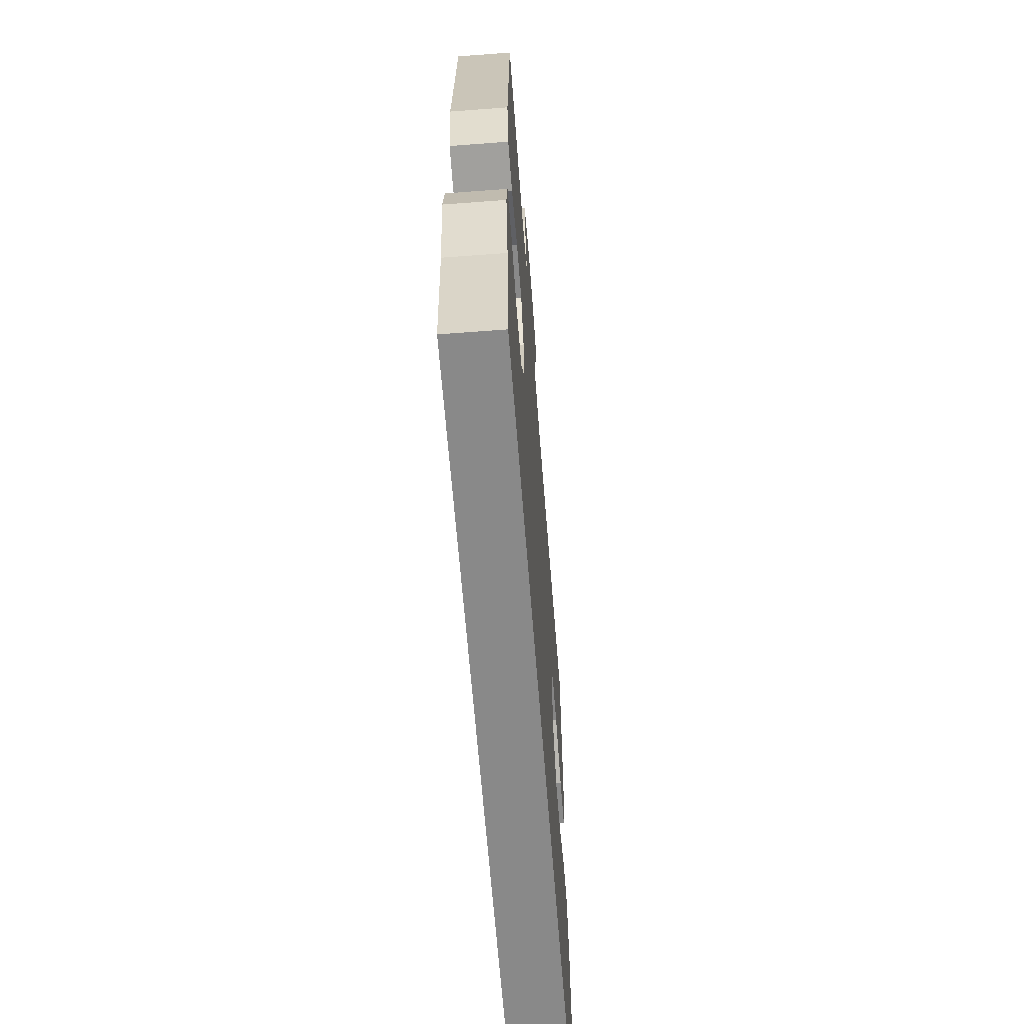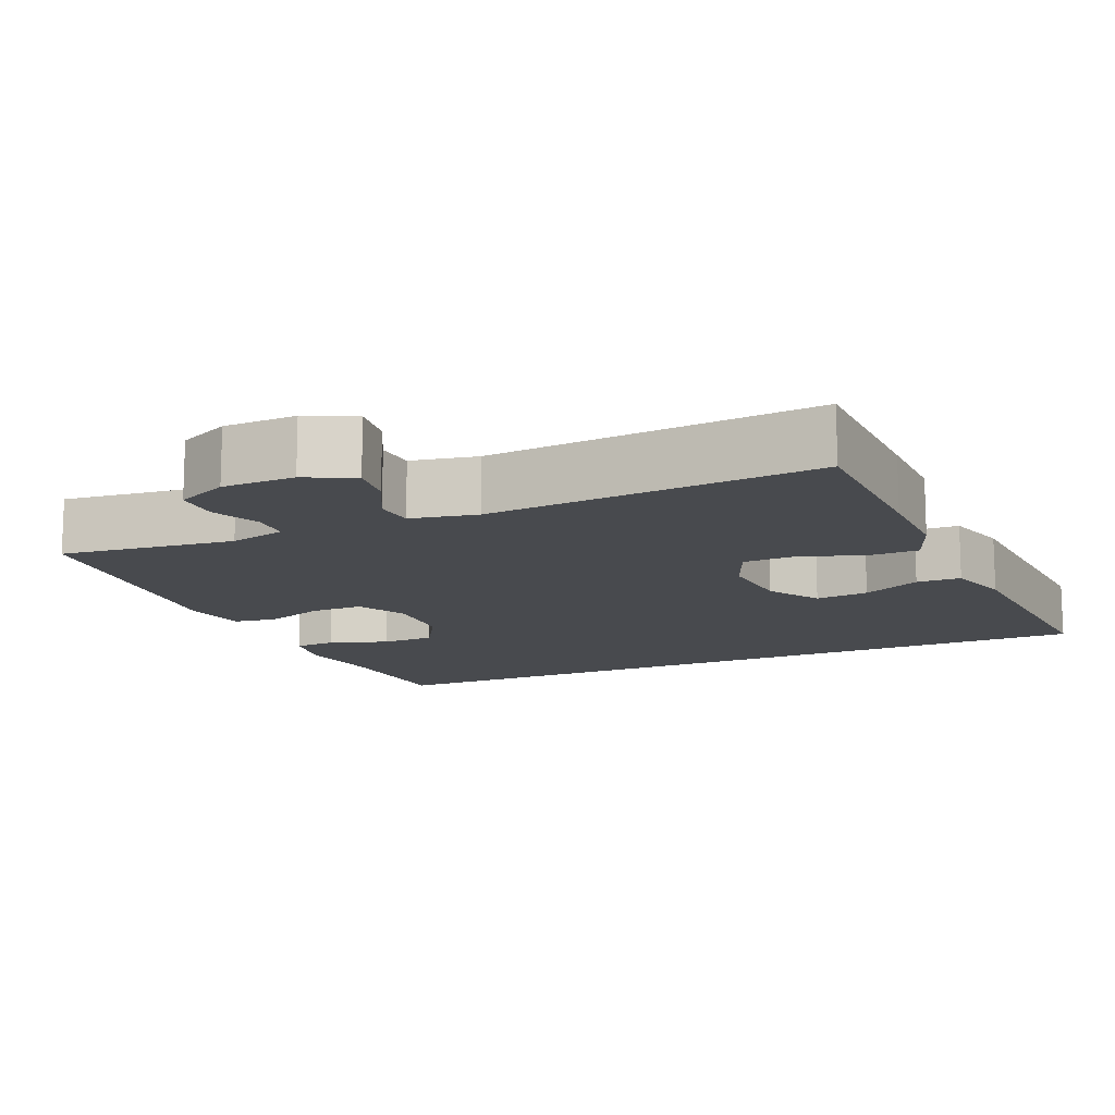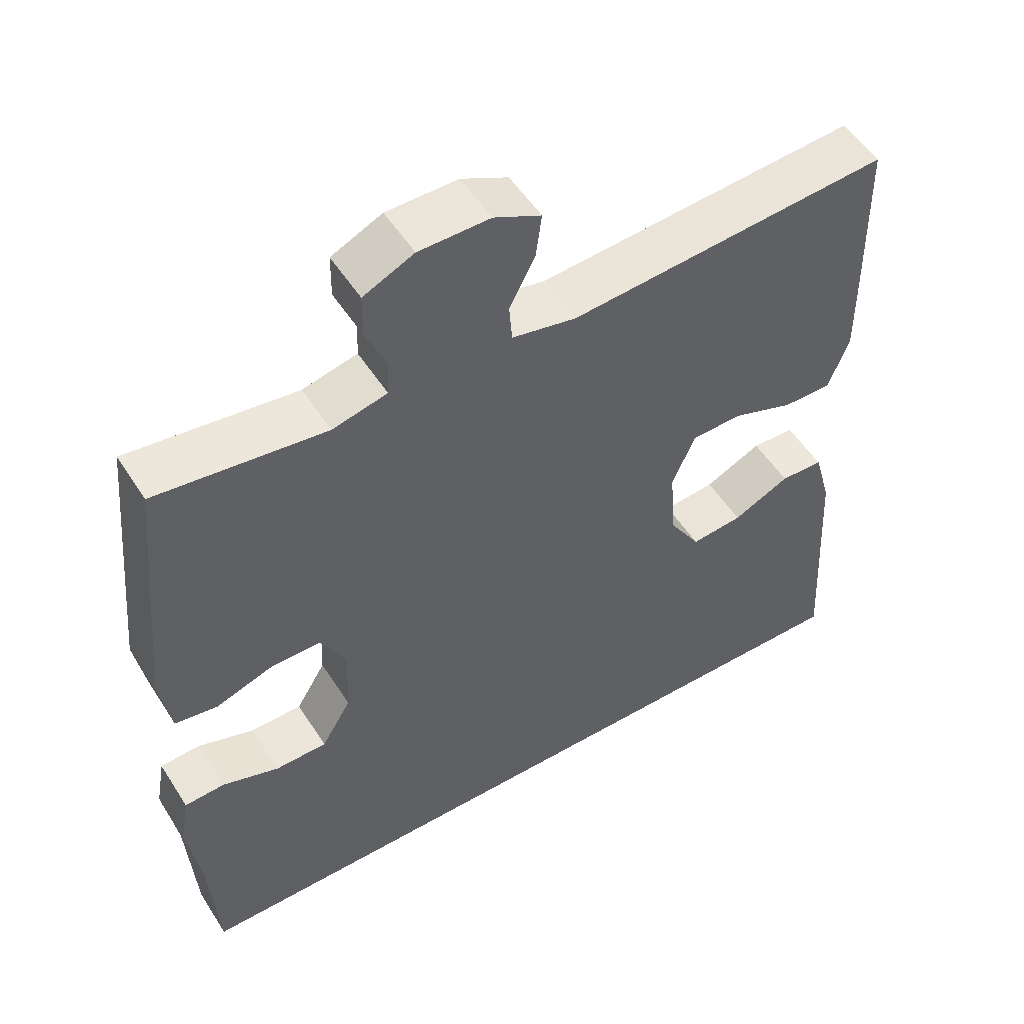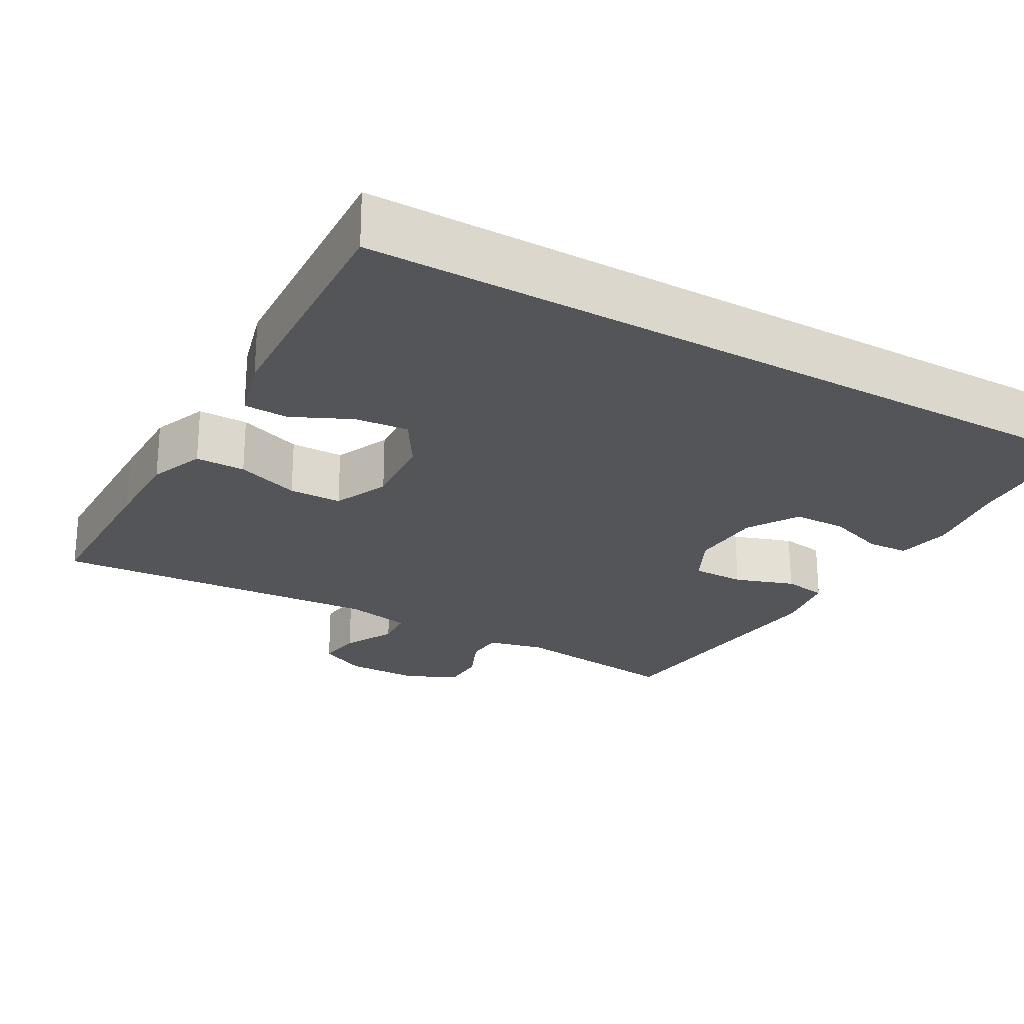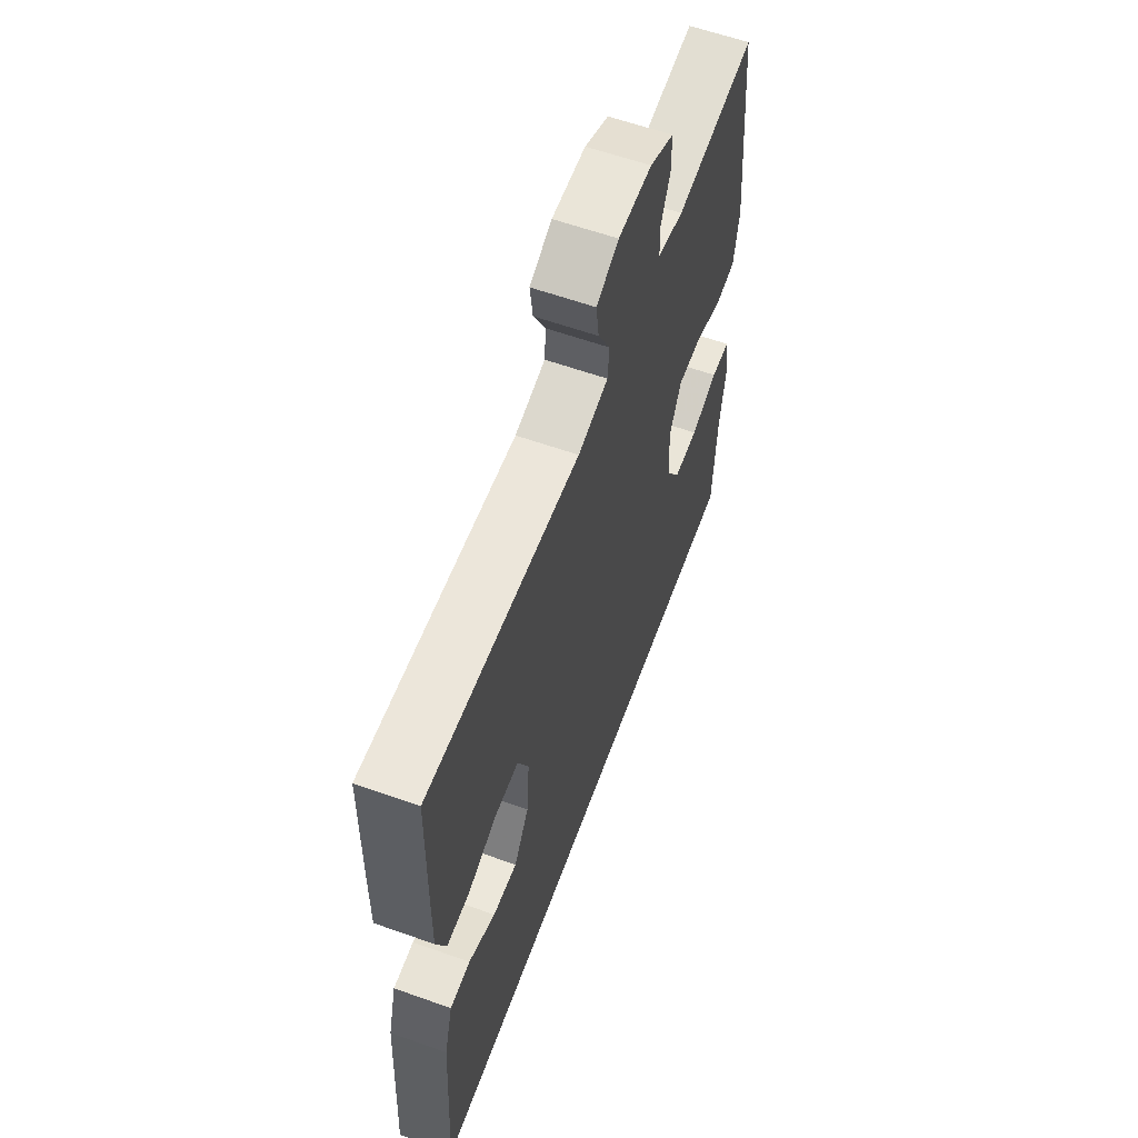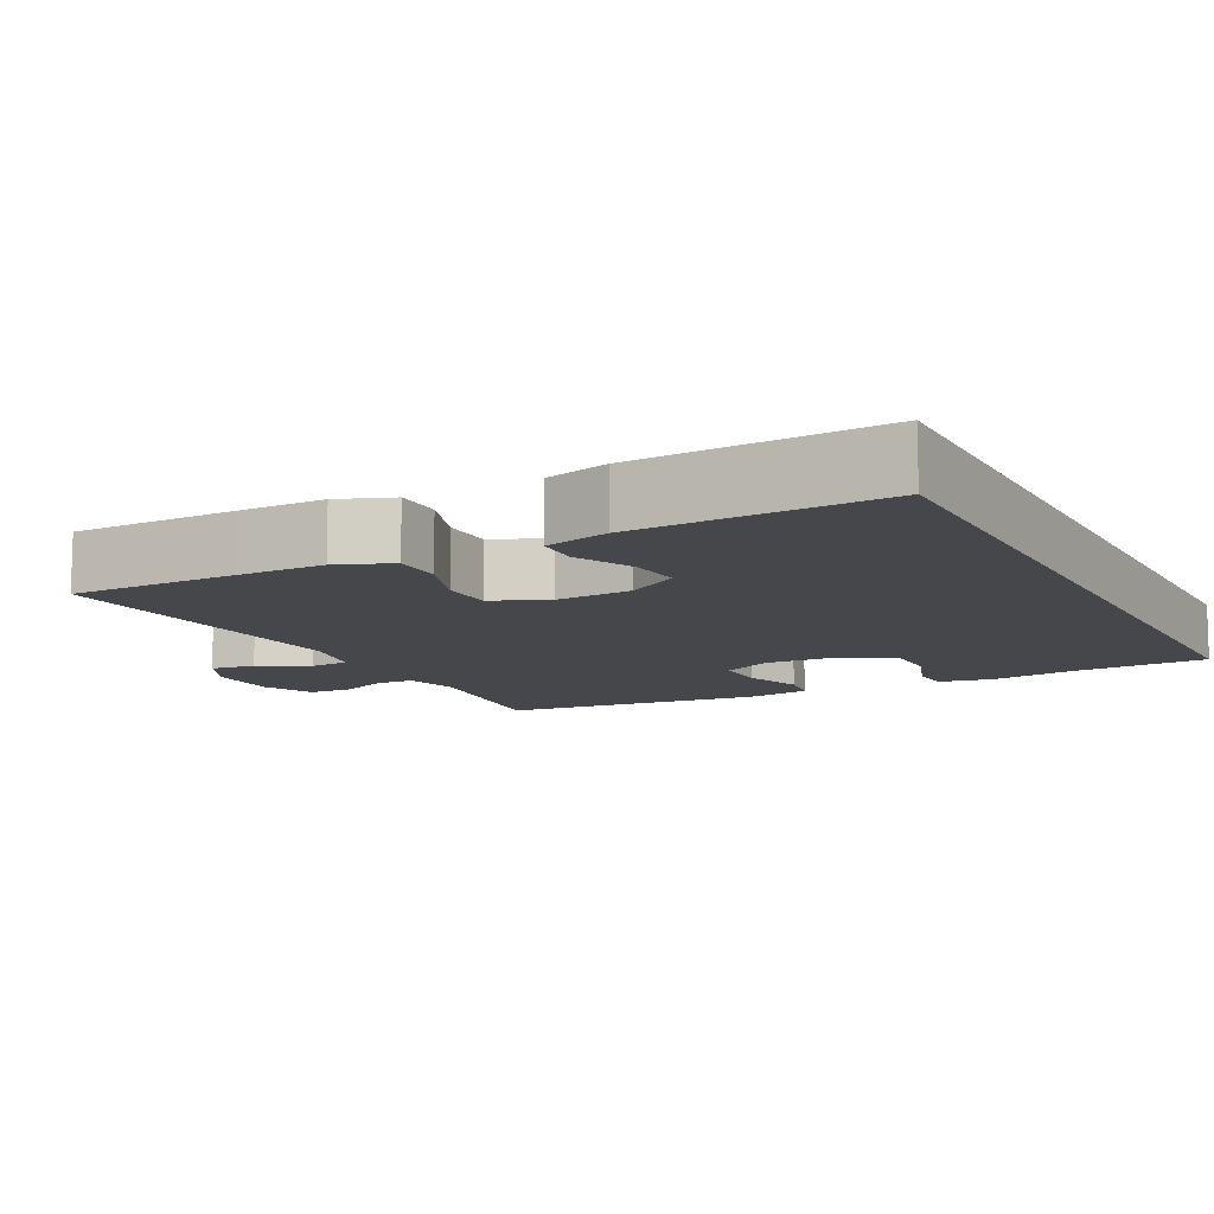
<metadata>
{"format":"obj","ext":"obj","renderer":"f3d","projection":"perspective","resolution":1024,"background":"white","views":[{"elev":-63.0,"azim":-85.6,"up":"+Z"},{"elev":-13.3,"azim":23.9,"up":"+Y"},{"elev":52.6,"azim":-31.8,"up":"+Z"},{"elev":-24.2,"azim":150.2,"up":"+Y"},{"elev":60.3,"azim":110.0,"up":"+Z"},{"elev":-10.6,"azim":117.4,"up":"+Y"}]}
</metadata>
<code>
v 0.527 0.07 -0.5
v -0.511 0.07 -0.5
v -0.522 0.07 -0.319
v -0.54 0.07 -0.205
v -0.527 0.07 -0.132
v -0.472 0.07 -0.129
v -0.394 0.07 -0.156
v -0.323 0.07 -0.155
v -0.282 0.07 -0.087
v -0.278 0.07 0.01
v -0.312 0.07 0.077
v -0.382 0.07 0.077
v -0.461 0.07 0.05
v -0.519 0.07 0.059
v -0.534 0.07 0.146
v -0.5 0.07 0.5
v -0.269 0.07 0.471
v -0.194 0.07 0.489
v -0.192 0.07 0.539
v -0.22 0.07 0.604
v -0.219 0.07 0.663
v -0.15 0.07 0.695
v -0.053 0.07 0.696
v 0.011 0.07 0.665
v 0.003 0.07 0.605
v -0.032 0.07 0.537
v -0.028 0.07 0.485
v 0.06 0.07 0.467
v 0.5 0.07 0.5
v 0.504 0.07 0.276
v 0.505 0.07 0.161
v 0.477 0.07 0.088
v 0.411 0.07 0.088
v 0.327 0.07 0.118
v 0.257 0.07 0.117
v 0.225 0.07 0.044
v 0.233 0.07 -0.058
v 0.276 0.07 -0.127
v 0.347 0.07 -0.12
v 0.425 0.07 -0.083
v 0.484 0.07 -0.085
v 0.508 0.07 -0.171
v 0.527 0 -0.5
v -0.511 0 -0.5
v -0.522 0 -0.319
v -0.54 0 -0.205
v -0.527 0 -0.132
v -0.472 0 -0.129
v -0.394 0 -0.156
v -0.323 0 -0.155
v -0.282 0 -0.087
v -0.278 0 0.01
v -0.312 0 0.077
v -0.382 0 0.077
v -0.461 0 0.05
v -0.519 0 0.059
v -0.534 0 0.146
v -0.5 0 0.5
v -0.269 0 0.471
v -0.194 0 0.489
v -0.192 0 0.539
v -0.22 0 0.604
v -0.219 0 0.663
v -0.15 0 0.695
v -0.053 0 0.696
v 0.011 0 0.665
v 0.003 0 0.605
v -0.032 0 0.537
v -0.028 0 0.485
v 0.06 0 0.467
v 0.5 0 0.5
v 0.504 0 0.276
v 0.505 0 0.161
v 0.477 0 0.088
v 0.411 0 0.088
v 0.327 0 0.118
v 0.257 0 0.117
v 0.225 0 0.044
v 0.233 0 -0.058
v 0.276 0 -0.127
v 0.347 0 -0.12
v 0.425 0 -0.083
v 0.484 0 -0.085
v 0.508 0 -0.171
f 41 42 1
f 40 41 1
f 39 40 1
f 1 2 3
f 39 1 3
f 38 39 3
f 37 38 3 4
f 32 33 34
f 31 32 34
f 30 31 34
f 29 30 34
f 28 29 34
f 27 28 34 35
f 24 25 26
f 23 24 26
f 22 23 26
f 21 22 26
f 20 21 26
f 19 20 26
f 18 19 26 27
f 27 35 36
f 18 27 36
f 17 18 36
f 15 16 17
f 14 15 17
f 13 14 17
f 12 13 17
f 4 5 6 7
f 4 7 8
f 37 4 8
f 36 37 8 9
f 11 12 17
f 10 11 17 36
f 9 10 36
f 43 84 83
f 43 83 82
f 43 82 81
f 45 44 43
f 45 43 81
f 45 81 80
f 46 45 80 79
f 76 75 74
f 76 74 73
f 76 73 72
f 76 72 71
f 76 71 70
f 77 76 70 69
f 68 67 66
f 68 66 65
f 68 65 64
f 68 64 63
f 68 63 62
f 68 62 61
f 69 68 61 60
f 78 77 69
f 78 69 60
f 78 60 59
f 59 58 57
f 59 57 56
f 59 56 55
f 59 55 54
f 49 48 47 46
f 50 49 46
f 50 46 79
f 51 50 79 78
f 59 54 53
f 78 59 53 52
f 78 52 51
f 1 43 44 2
f 2 44 45 3
f 3 45 46 4
f 4 46 47 5
f 5 47 48 6
f 6 48 49 7
f 7 49 50 8
f 8 50 51 9
f 9 51 52 10
f 10 52 53 11
f 11 53 54 12
f 12 54 55 13
f 13 55 56 14
f 14 56 57 15
f 15 57 58 16
f 16 58 59 17
f 17 59 60 18
f 18 60 61 19
f 19 61 62 20
f 20 62 63 21
f 21 63 64 22
f 22 64 65 23
f 23 65 66 24
f 24 66 67 25
f 25 67 68 26
f 26 68 69 27
f 27 69 70 28
f 28 70 71 29
f 29 71 72 30
f 30 72 73 31
f 31 73 74 32
f 32 74 75 33
f 33 75 76 34
f 34 76 77 35
f 35 77 78 36
f 36 78 79 37
f 37 79 80 38
f 38 80 81 39
f 39 81 82 40
f 40 82 83 41
f 41 83 84 42
f 42 84 43 1

</code>
